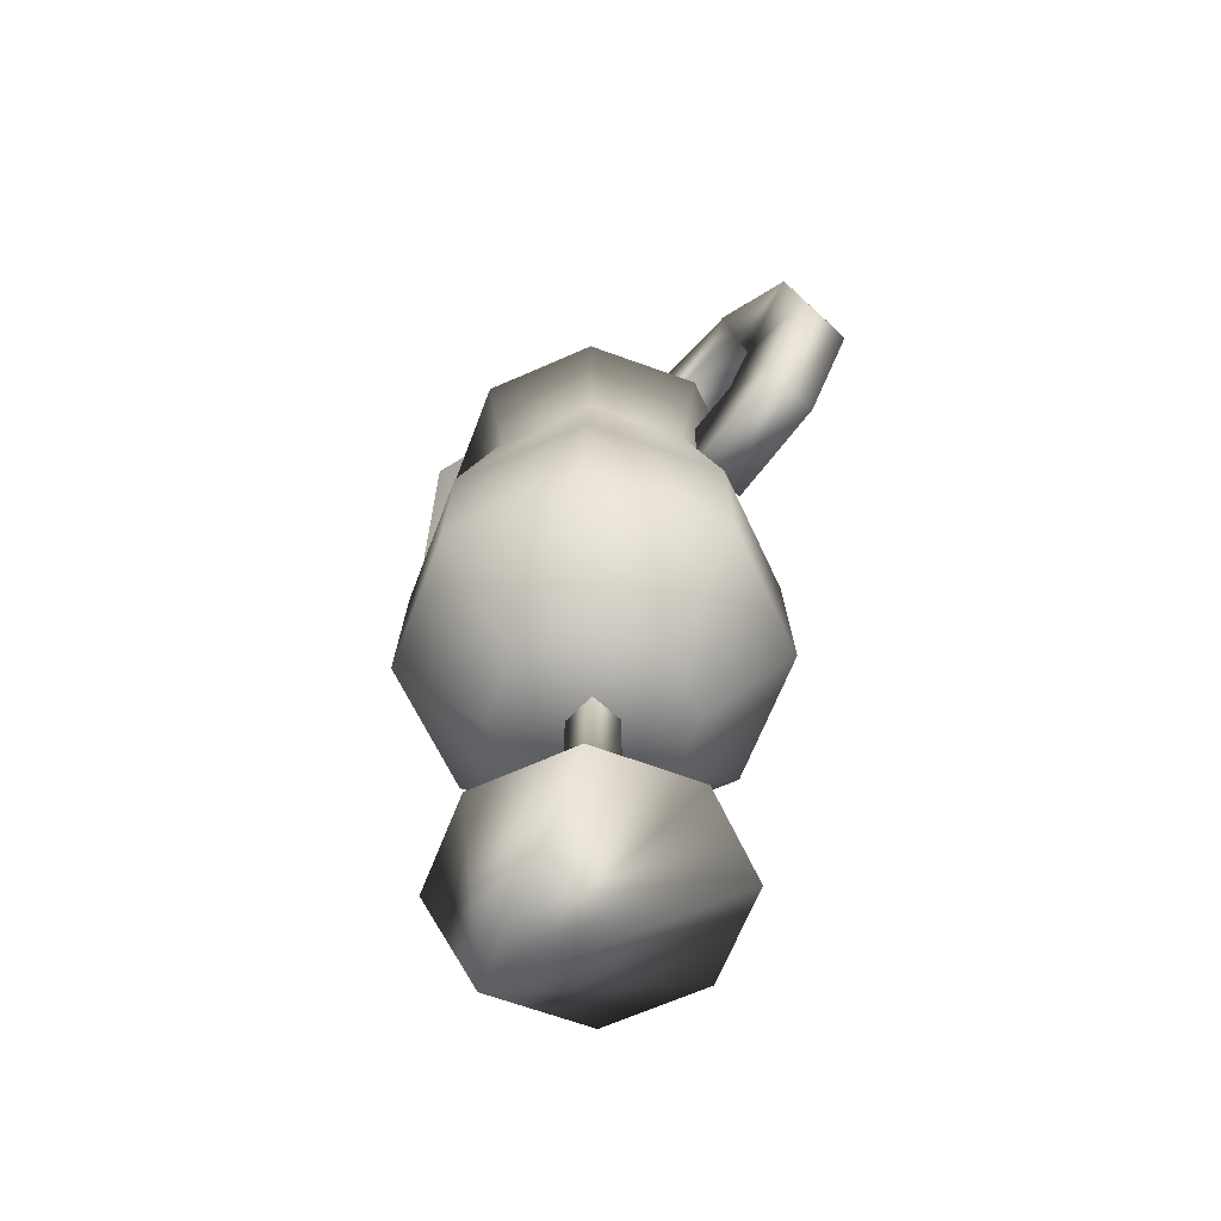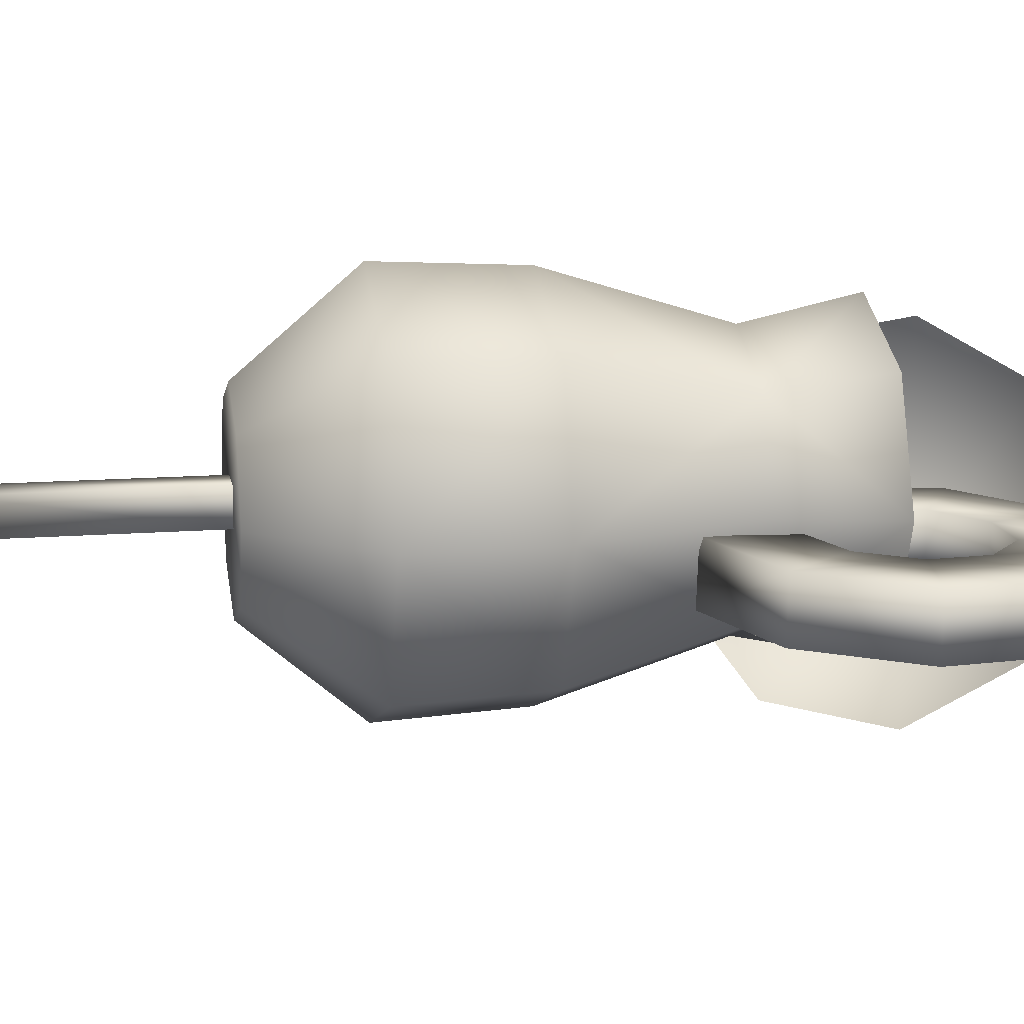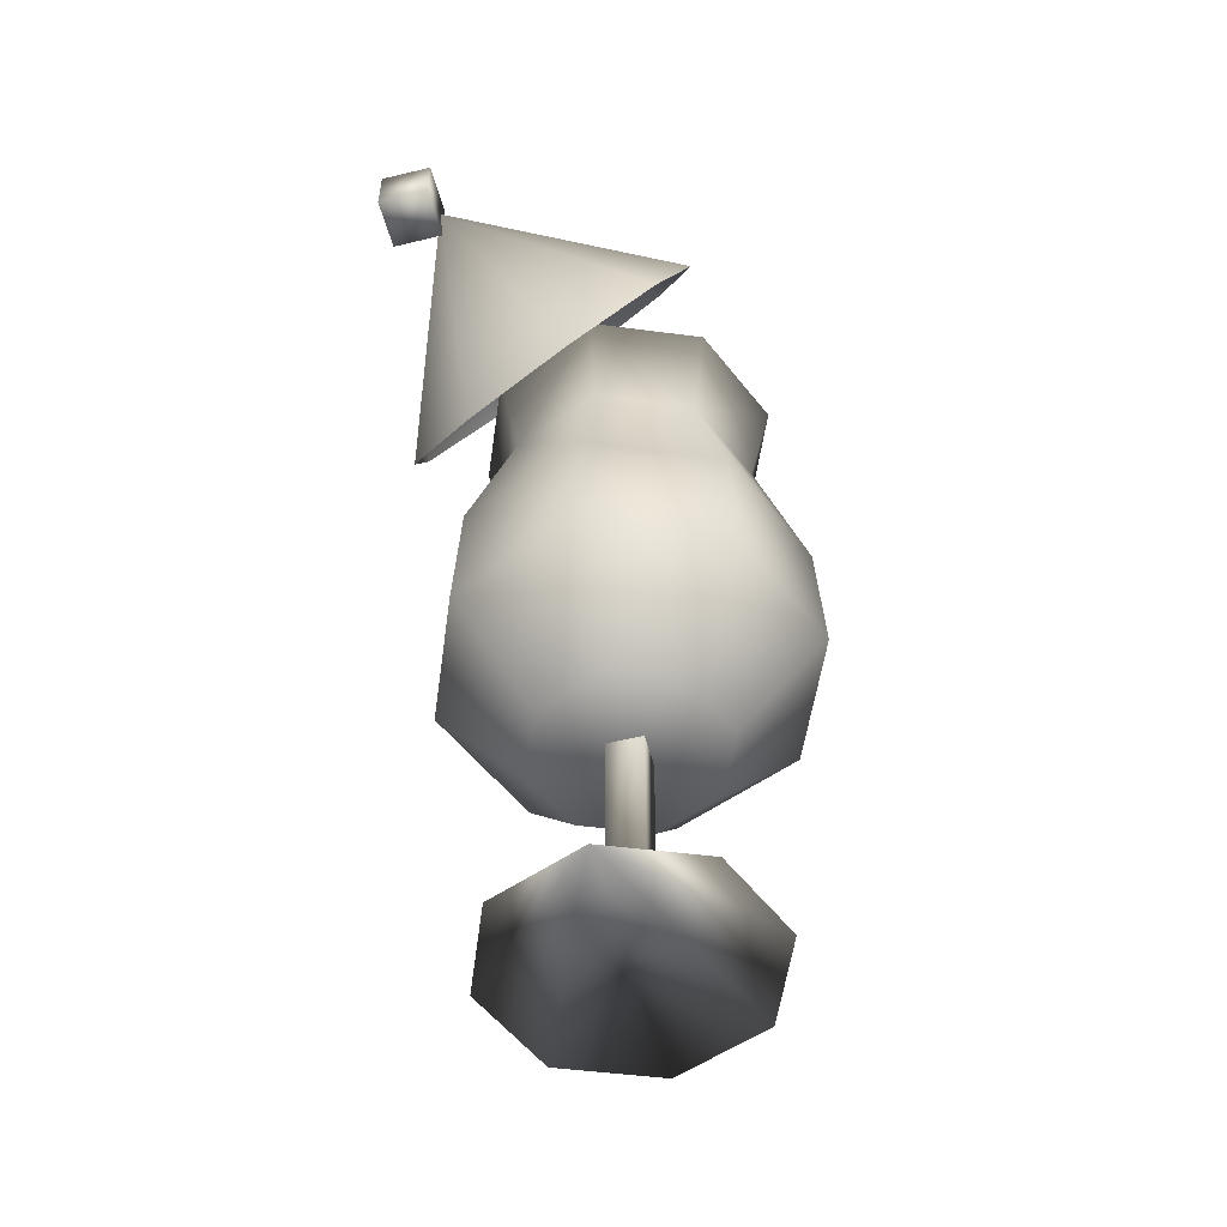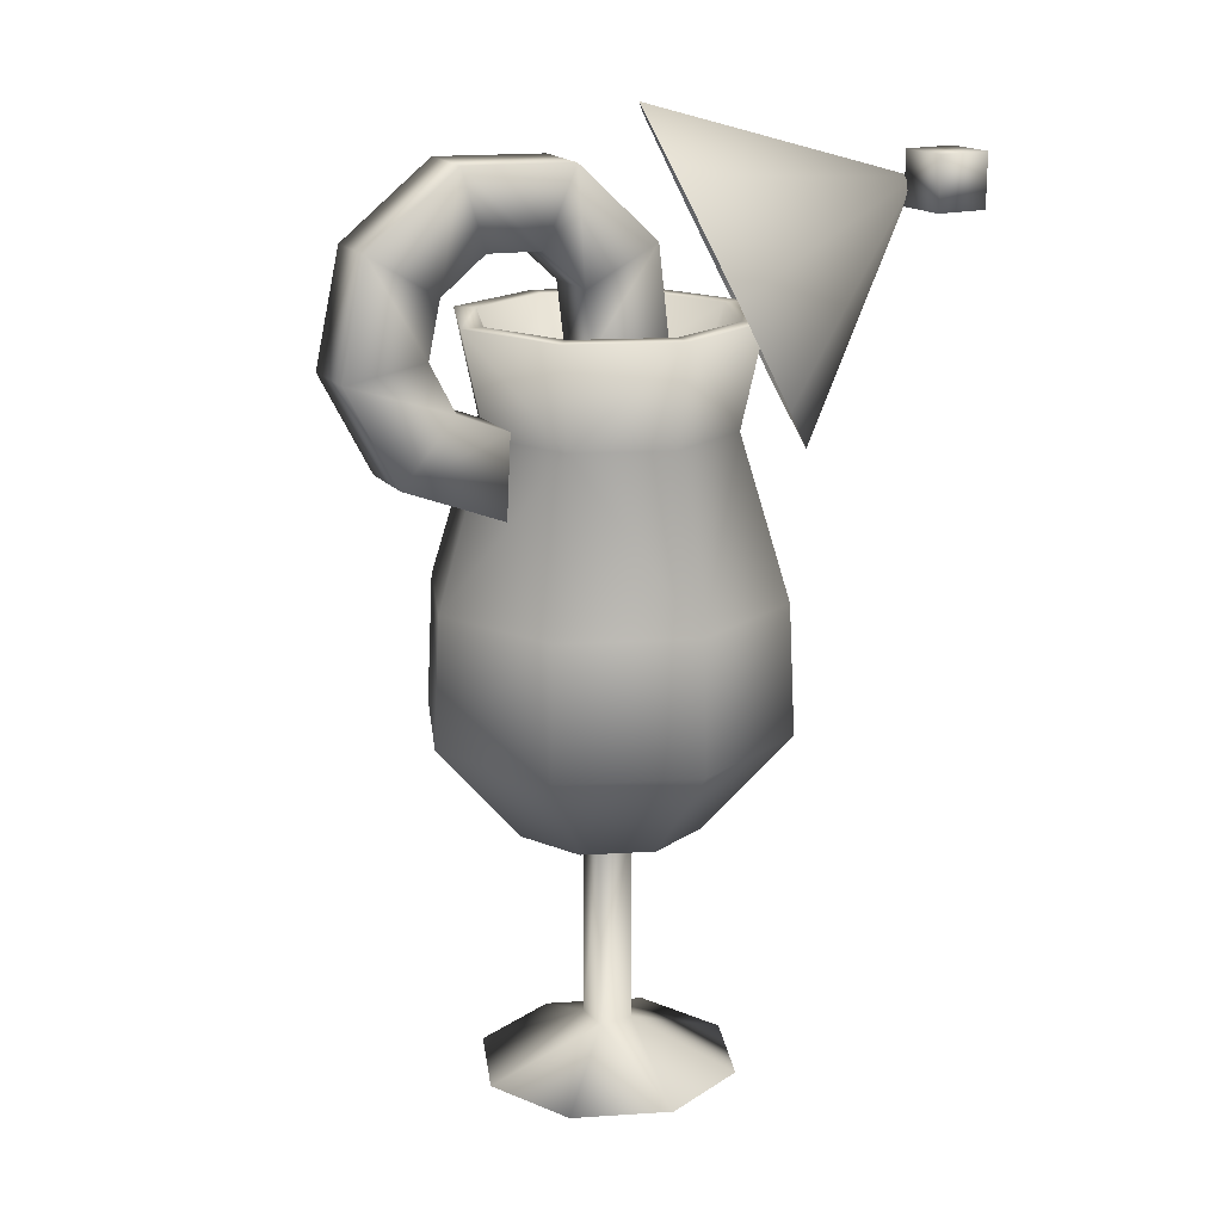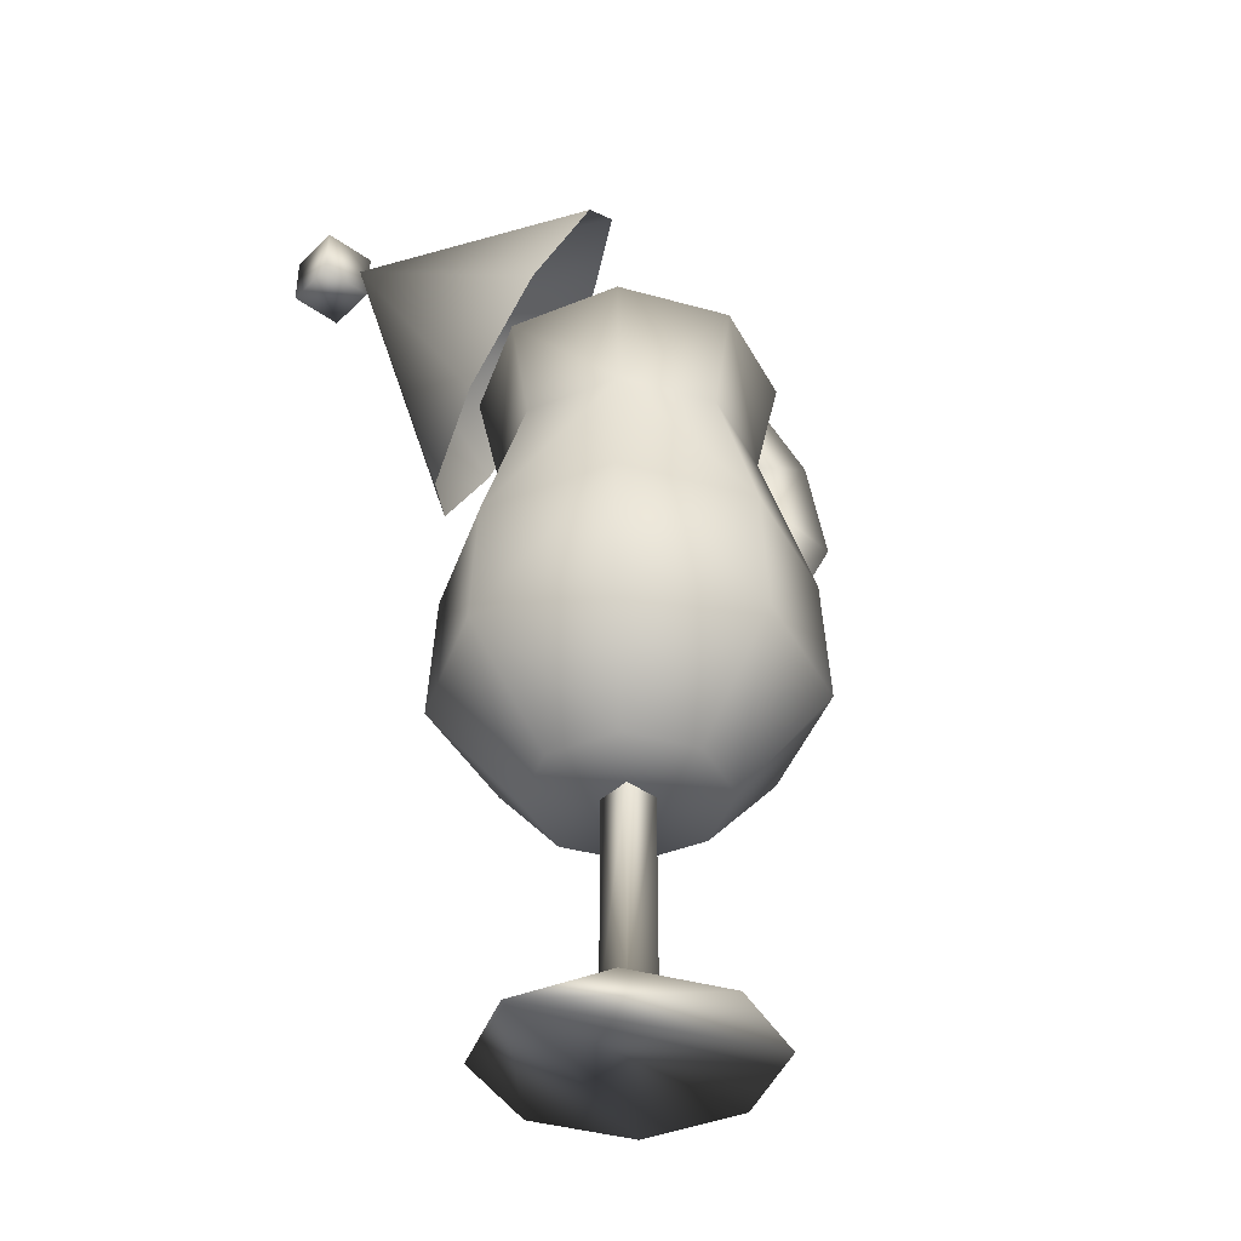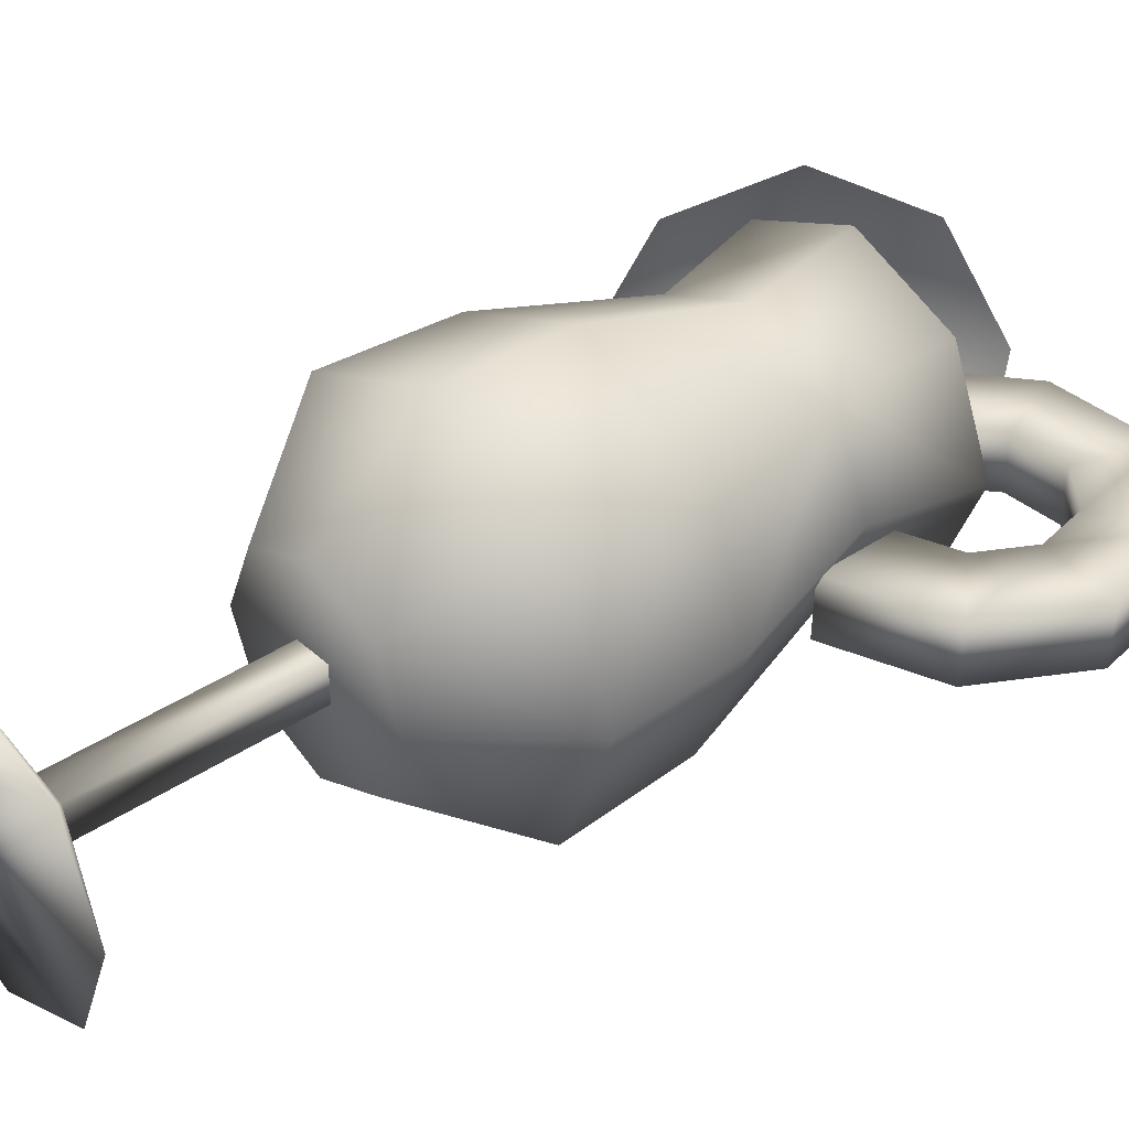
<metadata>
{"format":"obj","ext":"obj","renderer":"f3d","projection":"perspective","resolution":1024,"background":"white","views":[{"elev":-62.1,"azim":47.0,"up":"+Y"},{"elev":13.8,"azim":80.2,"up":"+Z"},{"elev":-53.6,"azim":-75.5,"up":"+Y"},{"elev":17.5,"azim":150.8,"up":"+Y"},{"elev":-40.9,"azim":-41.2,"up":"+Y"},{"elev":37.6,"azim":49.2,"up":"+Z"}]}
</metadata>
<code>
g roofieColada_geo
v 0.07223 0.1228 -0.07223
v -6.167e-10 0.1228 -0.1021
v -0.07223 0.1228 -0.07223
v -0.1021 0.1228 -3.358e-10
v -0.07223 0.1228 0.07223
v -6.167e-10 0.1228 0.1021
v 0.07223 0.1228 0.07223
v 0.1021 0.1228 -3.358e-10
v 0.0586 0.3416 -0.0586
v 8.539e-10 0.3416 -0.08287
v -0.0586 0.3416 -0.0586
v -0.08287 0.3416 4.27e-10
v -0.0586 0.3416 0.0586
v 8.539e-10 0.3416 0.08287
v 0.0586 0.3416 0.0586
v 0.08287 0.3416 4.27e-10
v 0.0498 0.2849 0.0498
v 1.806e-09 0.2849 0.07042
v -0.0498 0.2849 0.0498
v -0.07042 0.2849 1.806e-09
v -0.0498 0.2849 -0.0498
v 1.806e-09 0.2849 -0.07042
v 0.0498 0.2849 -0.0498
v 0.07042 0.2849 1.806e-09
v 0.06963 0.1955 0.06963
v -3.362e-10 0.1955 0.09847
v -0.06963 0.1955 0.06963
v -0.09847 0.1955 -3.362e-10
v -0.06963 0.1955 -0.06963
v -3.362e-10 0.1955 -0.09847
v 0.06963 0.1955 -0.06963
v 0.09847 0.1955 -3.362e-10
v 0.03719 0.0645 -0.03719
v 3.164e-09 0.0645 -0.05259
v -0.03719 0.0645 -0.03719
v -0.05259 0.0645 1.557e-09
v -0.03719 0.0645 0.03719
v 3.164e-09 0.0645 0.05259
v 0.03719 0.0645 0.03719
v 0.05259 0.0645 1.557e-09
v -0.009671 -0.05319 0.009671
v 0.009671 -0.05319 0.009671
v -0.009671 0.06844 0.009671
v 0.009671 0.06844 0.009671
v -0.009671 0.06844 -0.009671
v 0.009671 0.06844 -0.009671
v -0.009671 -0.05319 -0.009671
v 0.009671 -0.05319 -0.009671
v -0.05218 -0.07909 -0.05218
v 0.05218 -0.07909 -0.05218
v 0.05218 -0.07909 0.05218
v -0.05218 -0.07909 0.05218
v 0.04987 0.3416 -0.04987
v 2.147e-09 0.3416 -0.07053
v -0.04987 0.3416 -0.04987
v -0.07053 0.3416 1.074e-09
v -0.04987 0.3416 0.04987
v 2.147e-09 0.3416 0.07053
v 0.04987 0.3416 0.04987
v 0.07053 0.3416 1.074e-09
v 0.04343 0.3064 -0.03824
v 3.676e-09 0.3073 -0.05593
v -0.03955 0.3073 -0.03955
v -0.05593 0.3073 1.838e-09
v -0.03955 0.3073 0.03955
v 3.676e-09 0.3073 0.05593
v 0.03955 0.3073 0.03955
v 0.05593 0.3073 1.838e-09
v 0.07326 -0.07909 0
v 0 -0.07909 0.07326
v 0 -0.07909 -0.07326
v -0.07326 -0.07909 0
v 0.1118 0.3657 -0.03863
v 0.08732 0.3848 -0.03896
v 0.05631 0.3837 -0.03894
v 0.03325 0.3629 -0.03858
v 0.02893 0.3322 -0.03804
v 0.07489 0.2963 -0.03742
v 0.1037 0.3079 -0.03762
v 0.1182 0.3353 -0.0381
v 0.1503 0.3891 -0.04068
v 0.1013 0.4273 -0.04201
v 0.03932 0.4252 -0.04193
v -0.006808 0.3837 -0.04048
v -0.01545 0.3222 -0.03834
v 0.01744 0.2696 -0.0365
v 0.07647 0.2505 -0.03583
v 0.134 0.2737 -0.03664
v 0.1632 0.3285 -0.03856
v 0.1503 0.3903 -0.00886
v 0.1013 0.4284 -0.01019
v 0.03932 0.4263 -0.01012
v -0.006808 0.3848 -0.008669
v -0.01545 0.3233 -0.006524
v 0.01744 0.2707 -0.004687
v 0.07647 0.2516 -0.004018
v 0.134 0.2748 -0.004829
v 0.1632 0.3296 -0.006742
v 0.1118 0.3662 -0.008021
v 0.08732 0.3853 -0.008688
v 0.05631 0.3842 -0.00865
v 0.03325 0.3635 -0.007926
v 0.02893 0.3328 -0.006853
v 0.04537 0.3065 -0.005935
v 0.07489 0.2969 -0.0056
v 0.1037 0.3085 -0.006006
v 0.1182 0.3359 -0.006962
v -0.003454 0.3659 -0.1199
v -0.03812 0.3086 -0.1136
v -0.07753 0.2768 -0.06925
v -0.1033 0.2855 -0.007661
v -0.1033 0.3305 0.04236
v -0.07753 0.3908 0.0574
v -0.03812 0.4383 0.03043
v -0.003454 0.4506 -0.02594
v 0.01024 0.422 -0.08532
v -0.1351 0.4112 -0.0753
v -0.1578 0.3967 -0.07511
v -0.1289 0.3967 -0.07511
v -0.1578 0.4257 -0.07511
v -0.1289 0.4257 -0.07511
v -0.1578 0.4257 -0.104
v -0.1289 0.4257 -0.104
v -0.1578 0.3967 -0.104
v -0.1289 0.3967 -0.104
v 1.806e-09 0.2849 0.07042
v 0.0498 0.2849 0.0498
v -0.0498 0.2849 0.0498
v -0.07042 0.2849 1.806e-09
v -0.0498 0.2849 -0.0498
v 1.806e-09 0.2849 -0.07042
v 0.0498 0.2849 -0.0498
v 0.07042 0.2849 1.806e-09
v 0.04343 0.3064 -0.03824
v 3.676e-09 0.3073 -0.05593
v -0.03955 0.3073 -0.03955
v -0.05593 0.3073 1.838e-09
v -0.03955 0.3073 0.03955
v 3.676e-09 0.3073 0.05593
v 0.03955 0.3073 0.03955
v 0.05593 0.3073 1.838e-09
v 0.04343 0.3064 -0.03824
v 0.1503 0.3891 -0.04068
v 0.1013 0.4273 -0.04201
v 0.03932 0.4252 -0.04193
v -0.006808 0.3837 -0.04048
v -0.01545 0.3222 -0.03834
v 0.01744 0.2696 -0.0365
v 0.07647 0.2505 -0.03583
v 0.134 0.2737 -0.03664
v 0.1632 0.3285 -0.03856
v 0.1013 0.4284 -0.01019
v 0.1503 0.3903 -0.00886
v 0.03932 0.4263 -0.01012
v -0.006808 0.3848 -0.008669
v -0.01545 0.3233 -0.006524
v 0.01744 0.2707 -0.004687
v 0.07647 0.2516 -0.004018
v 0.134 0.2748 -0.004829
v 0.1632 0.3296 -0.006742
v 0.08732 0.3853 -0.008688
v 0.1118 0.3662 -0.008021
v 0.1118 0.3657 -0.03863
v 0.08732 0.3848 -0.03896
v 0.05631 0.3842 -0.00865
v 0.05631 0.3837 -0.03894
v 0.03325 0.3635 -0.007926
v 0.03325 0.3629 -0.03858
v 0.02893 0.3328 -0.006853
v 0.02893 0.3322 -0.03804
v 0.04537 0.3065 -0.005935
v 0.04343 0.3064 -0.03824
v 0.1037 0.3085 -0.006006
v 0.07489 0.2969 -0.0056
v 0.07489 0.2963 -0.03742
v 0.1037 0.3079 -0.03762
v 0.1182 0.3359 -0.006962
v 0.1182 0.3353 -0.0381
v -0.07753 0.2768 -0.06925
v -0.1351 0.4112 -0.0753
v -0.1033 0.3305 0.04236
v -0.03812 0.4383 0.03043
v -0.003454 0.3659 -0.1199
v 0.07647 0.2516 -0.004018
v 0.07647 0.2505 -0.03583
g roofieColada_geo_0
f 66 64 65
f 62 64 66
f 68 62 66
f 61 62 68
f 63 64 62
f 67 68 66
f 85 142 86
f 77 142 85
f 84 77 85
f 76 77 84
f 83 76 84
f 75 76 83
f 82 75 83
f 74 75 82
f 73 74 82
f 81 73 82
f 80 73 81
f 89 80 81
f 79 80 89
f 88 79 89
f 78 79 88
f 87 78 88
f 146 93 92
f 94 93 146
f 147 94 146
f 95 94 147
f 148 95 147
f 91 144 145
f 143 144 91
f 90 143 91
f 151 143 90
f 98 151 90
f 150 151 98
f 97 150 98
f 149 150 97
f 96 149 97
f 103 157 104
f 156 157 103
f 155 156 103
f 107 160 153
f 159 160 107
f 106 159 107
f 158 159 106
f 105 158 106
f 161 164 163
f 166 164 161
f 165 166 161
f 168 166 165
f 167 168 165
f 170 168 167
f 169 170 167
f 172 170 169
f 171 172 169
f 117 109 110
f 108 109 117
f 180 111 112
f 179 111 180
f 117 113 114
f 181 113 117
f 180 116 183
f 115 116 180
f 182 115 180
f 174 185 184
f 175 185 174
f 173 175 174
f 176 175 173
f 177 176 173
f 178 176 177
f 162 178 177
f 163 178 162
f 161 163 162
f 56 138 137
f 136 56 137
f 55 56 136
f 54 55 136
f 10 55 54
f 53 10 54
f 9 10 53
f 60 9 53
f 16 9 60
f 59 16 60
f 15 16 59
f 14 15 59
f 17 15 14
f 18 17 14
f 57 138 56
f 12 57 56
f 13 57 12
f 19 13 12
f 14 13 19
f 18 14 19
f 12 20 19
f 21 20 12
f 11 21 12
f 10 21 11
f 55 10 11
f 23 9 16
f 10 9 23
f 22 10 23
f 21 10 22
f 16 24 23
f 17 24 16
f 15 17 16
f 26 127 126
f 25 127 26
f 6 25 26
f 7 25 6
f 39 7 6
f 8 7 39
f 40 8 39
f 33 8 40
f 34 33 40
f 2 33 34
f 35 2 34
f 3 2 35
f 4 3 35
f 29 3 4
f 28 29 4
f 130 29 28
f 129 130 28
f 36 35 34
f 4 35 36
f 37 4 36
f 5 4 37
f 6 5 37
f 27 5 6
f 26 27 6
f 128 27 26
f 126 128 26
f 27 4 5
f 28 4 27
f 128 28 27
f 129 28 128
f 8 25 7
f 32 25 8
f 31 32 8
f 132 32 31
f 30 132 31
f 131 132 30
f 130 131 30
f 32 127 25
f 133 127 32
f 132 133 32
f 72 71 50
f 49 71 72
f 47 49 72
f 71 49 47
f 48 71 47
f 50 71 48
f 69 50 48
f 72 50 69
f 51 72 69
f 70 72 51
f 42 70 51
f 41 70 42
f 44 41 42
f 43 41 44
f 47 41 43
f 45 47 43
f 48 47 45
f 46 48 45
f 42 48 46
f 44 42 46
f 54 136 135
f 134 54 135
f 53 54 134
f 60 53 134
f 140 59 60
f 58 59 140
f 139 58 140
f 138 58 139
f 141 60 134
f 140 60 141
f 92 145 146
f 91 145 92
f 102 155 103
f 154 155 102
f 101 154 102
f 152 154 101
f 100 152 101
f 99 152 100
f 153 99 107
f 152 99 153
f 30 29 130
f 2 29 30
f 31 2 30
f 1 2 31
f 8 1 31
f 33 1 8
f 2 3 29
f 38 37 36
f 6 37 38
f 39 6 38
f 38 40 39
f 34 40 38
f 36 34 38
f 33 2 1
f 41 47 72
f 52 41 72
f 70 41 52
f 72 70 52
f 42 69 48
f 51 69 42
f 12 55 11
f 56 55 12
f 58 14 59
f 57 14 58
f 138 57 58
f 13 14 57
f 122 120 123
f 124 120 122
f 125 124 122
f 119 124 125
f 123 119 125
f 121 119 123
f 120 121 123
f 118 121 120
f 124 118 120
f 119 118 124
f 119 121 118
f 123 125 122

</code>
